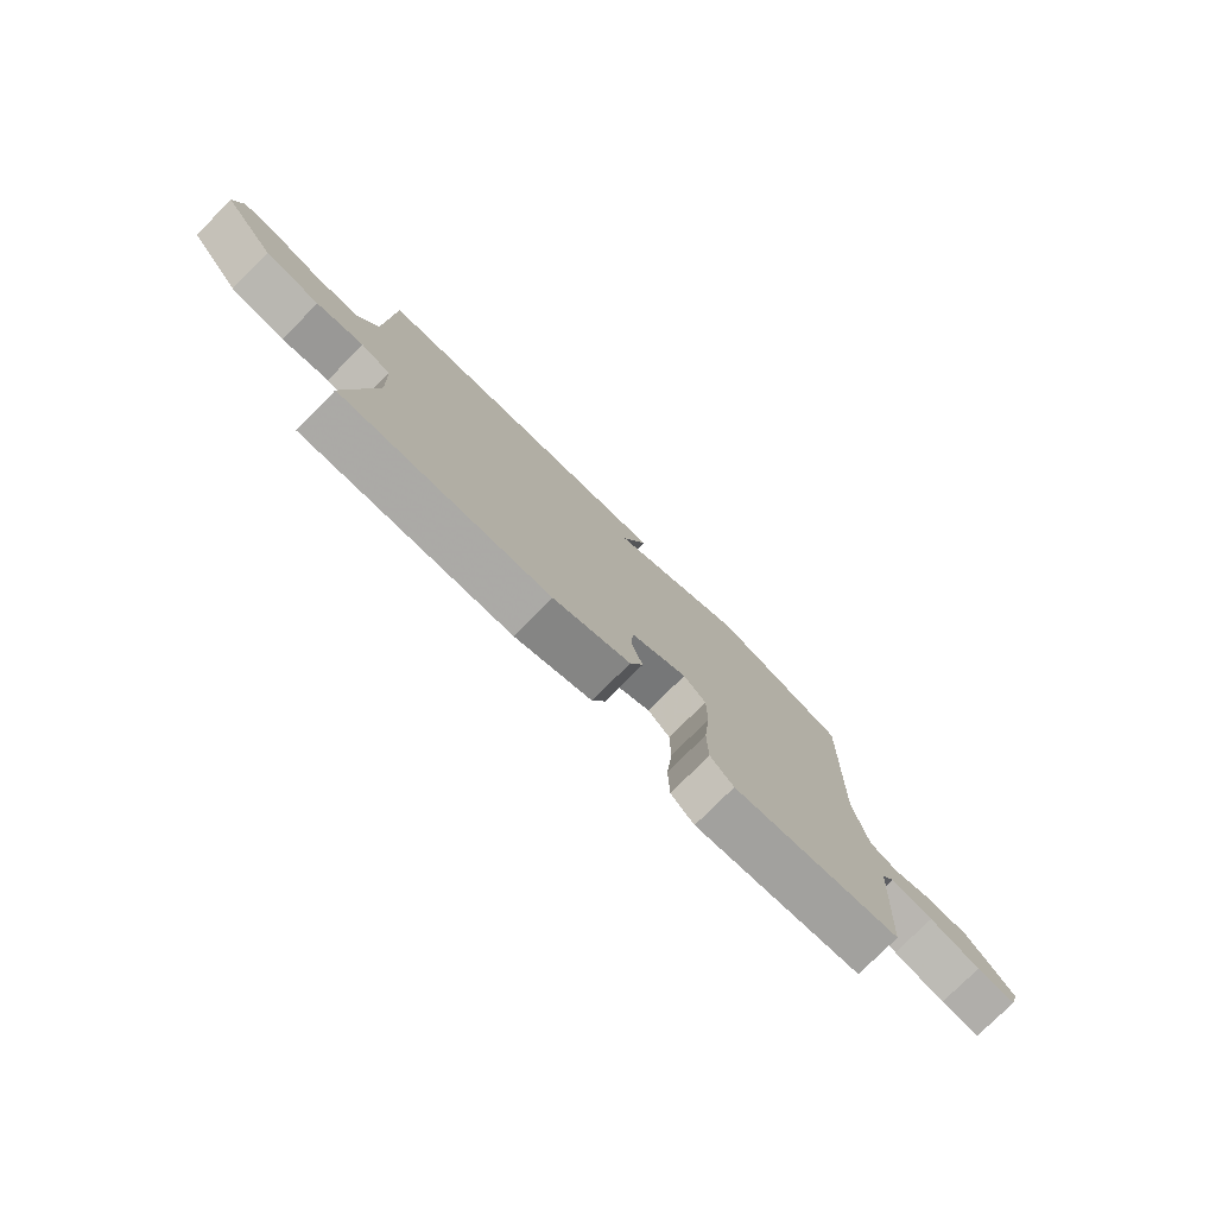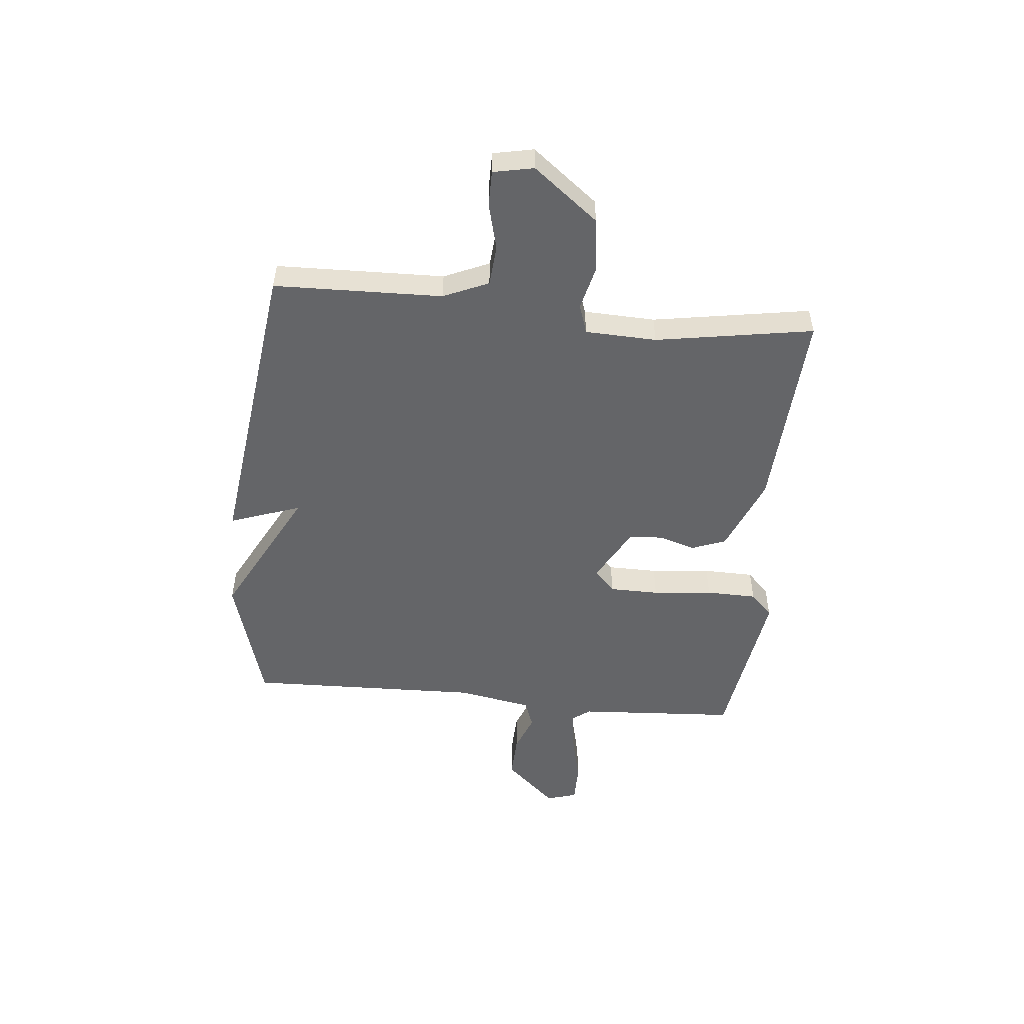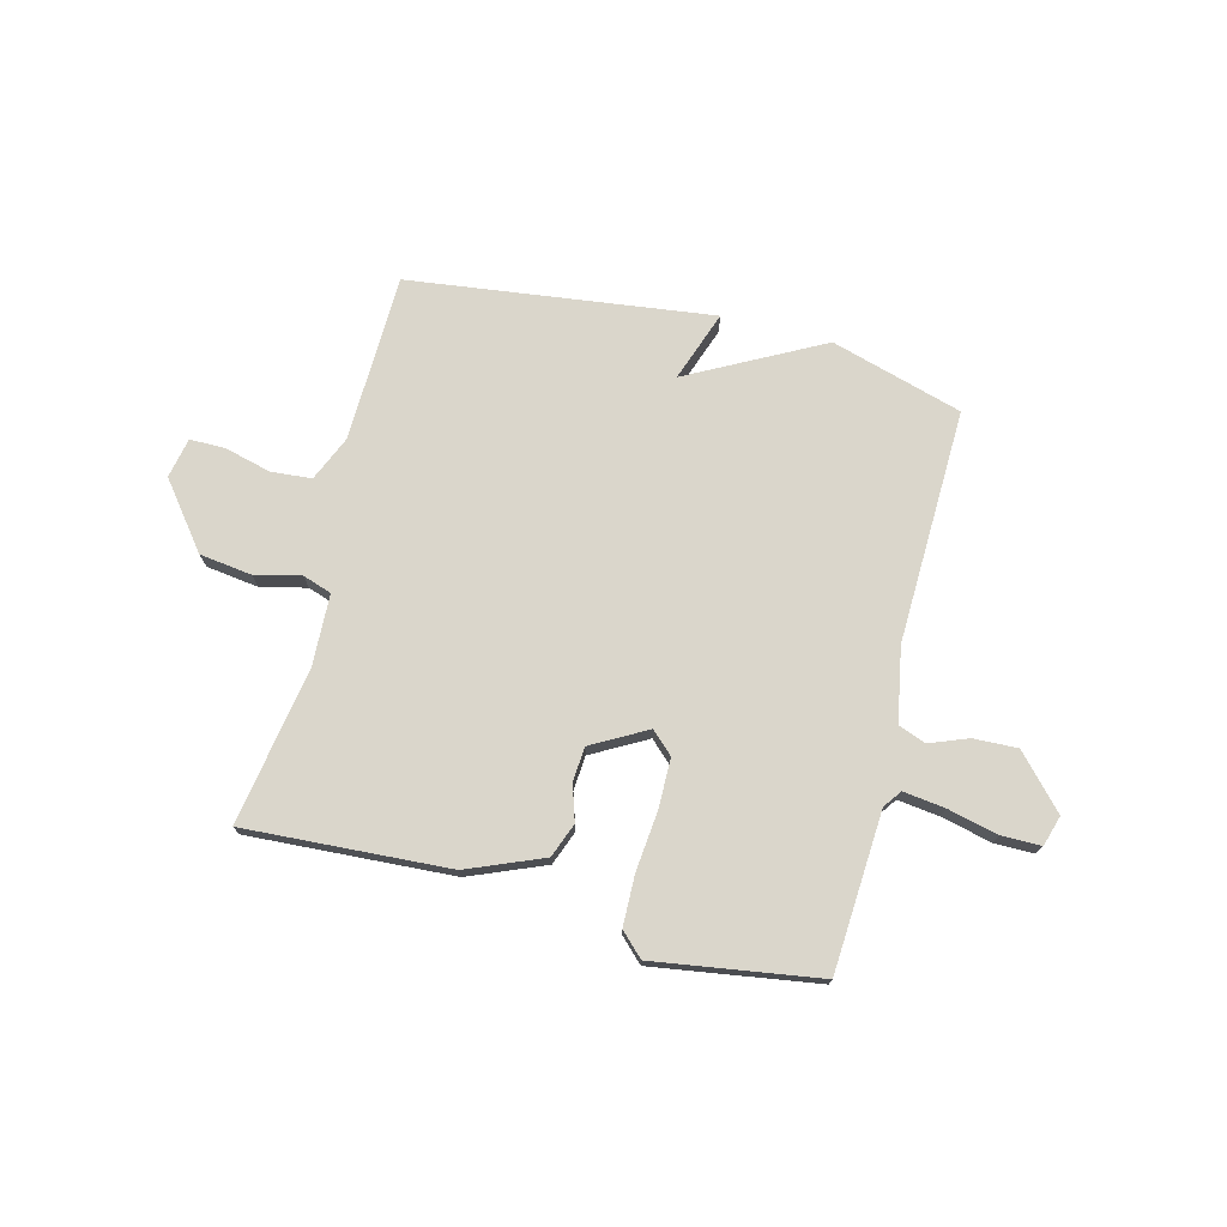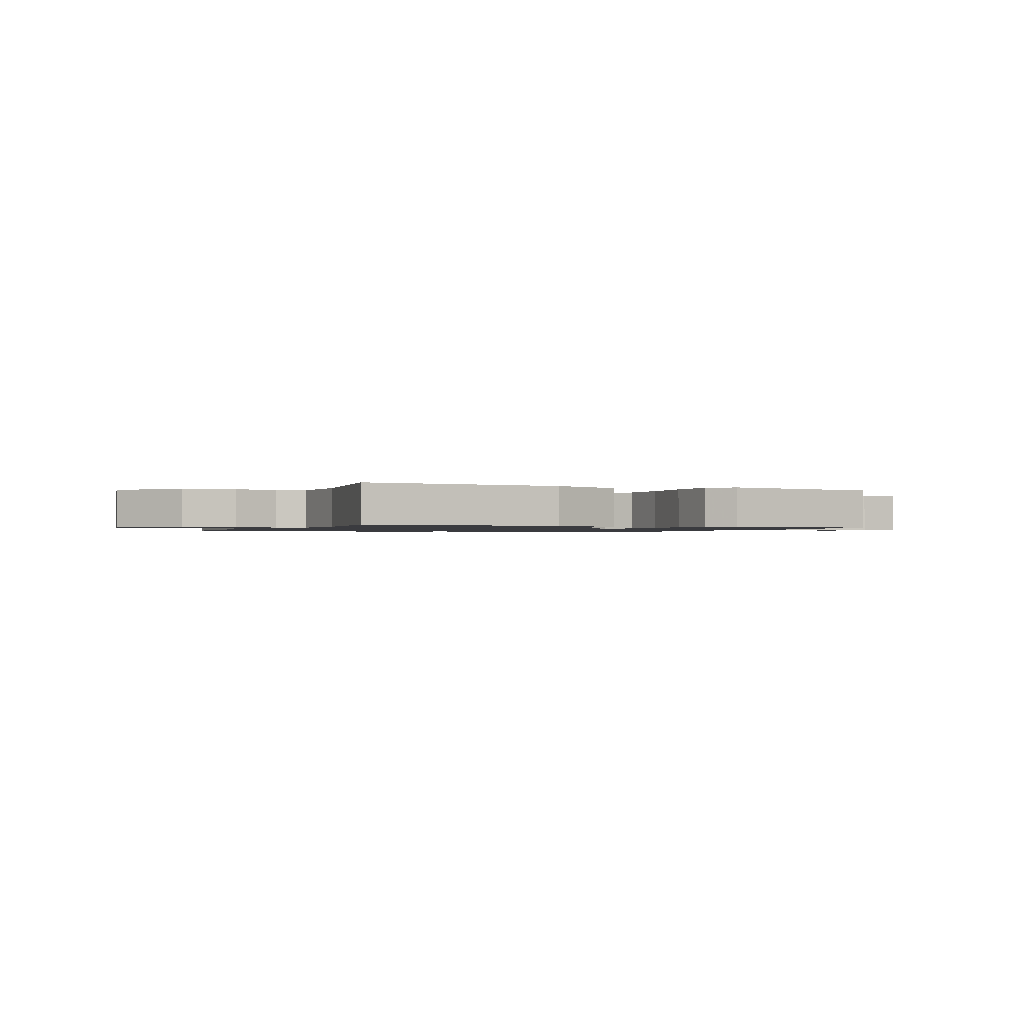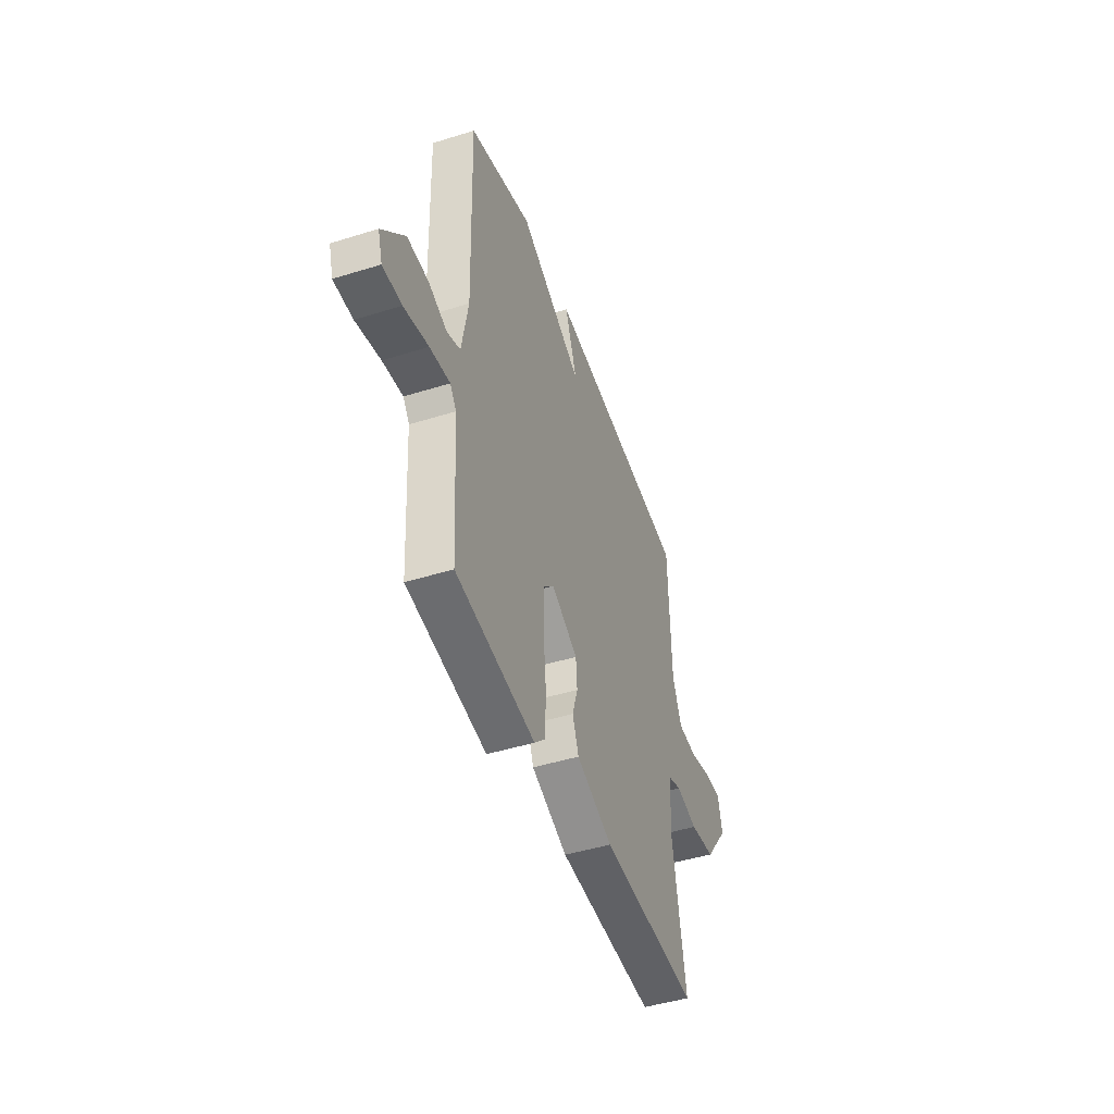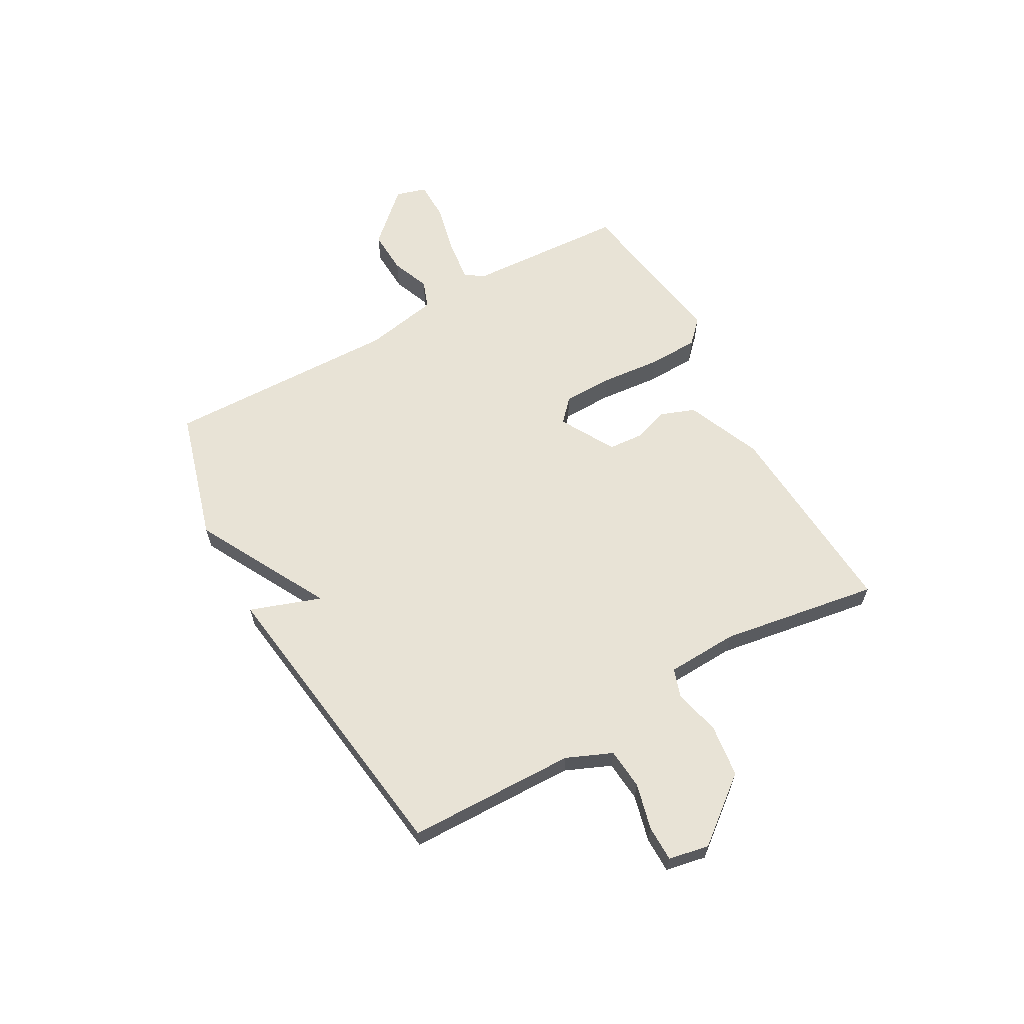
<metadata>
{"format":"obj","ext":"obj","renderer":"f3d","projection":"perspective","resolution":1024,"background":"white","views":[{"elev":-77.8,"azim":135.0,"up":"+Z"},{"elev":-51.6,"azim":84.4,"up":"+Y"},{"elev":73.8,"azim":-165.7,"up":"+Y"},{"elev":-1.2,"azim":155.5,"up":"+Y"},{"elev":-45.9,"azim":-70.3,"up":"+Z"},{"elev":62.5,"azim":60.4,"up":"+Y"}]}
</metadata>
<code>
v -0.5 0.07 0.5
v -0.258 0.07 0.571
v -0.012 0.07 0.441
v -0.058 0.07 0.571
v 0.5 0.07 0.5
v 0.508 0.07 0.191
v 0.544 0.07 0.108
v 0.619 0.07 0.102
v 0.704 0.07 0.124
v 0.769 0.07 0.124
v 0.784 0.07 0.05
v 0.691 0.07 -0.069
v 0.594 0.07 -0.082
v 0.51 0.07 -0.062
v 0.457 0.07 -0.08
v 0.452 0.07 -0.211
v 0.5 0.07 -0.5
v 0.125 0.07 -0.478
v -0.014 0.07 -0.421
v -0.038 0.07 -0.358
v -0.017 0.07 -0.292
v -0.022 0.07 -0.229
v -0.123 0.07 -0.173
v -0.163 0.07 -0.211
v -0.164 0.07 -0.302
v -0.153 0.07 -0.412
v -0.155 0.07 -0.505
v -0.197 0.07 -0.546
v -0.5 0.07 -0.5
v -0.518 0.07 -0.207
v -0.542 0.07 -0.174
v -0.619 0.07 -0.184
v -0.712 0.07 -0.206
v -0.784 0.07 -0.206
v -0.801 0.07 -0.15
v -0.715 0.07 -0.056
v -0.634 0.07 -0.059
v -0.564 0.07 -0.086
v -0.513 0.07 -0.067
v -0.488 0.07 0.069
v -0.5 0 0.5
v -0.258 0 0.571
v -0.012 0 0.441
v -0.058 0 0.571
v 0.5 0 0.5
v 0.508 0 0.191
v 0.544 0 0.108
v 0.619 0 0.102
v 0.704 0 0.124
v 0.769 0 0.124
v 0.784 0 0.05
v 0.691 0 -0.069
v 0.594 0 -0.082
v 0.51 0 -0.062
v 0.457 0 -0.08
v 0.452 0 -0.211
v 0.5 0 -0.5
v 0.125 0 -0.478
v -0.014 0 -0.421
v -0.038 0 -0.358
v -0.017 0 -0.292
v -0.022 0 -0.229
v -0.123 0 -0.173
v -0.163 0 -0.211
v -0.164 0 -0.302
v -0.153 0 -0.412
v -0.155 0 -0.505
v -0.197 0 -0.546
v -0.5 0 -0.5
v -0.518 0 -0.207
v -0.542 0 -0.174
v -0.619 0 -0.184
v -0.712 0 -0.206
v -0.784 0 -0.206
v -0.801 0 -0.15
v -0.715 0 -0.056
v -0.634 0 -0.059
v -0.564 0 -0.086
v -0.513 0 -0.067
v -0.488 0 0.069
f 36 37 38
f 35 36 38
f 34 35 38
f 33 34 38
f 32 33 38
f 31 32 38 39
f 30 31 39
f 30 39 40
f 29 30 40
f 28 29 40
f 27 28 40
f 26 27 40
f 25 26 40
f 19 20 21
f 18 19 21
f 17 18 21
f 16 17 21
f 15 16 21 22
f 14 15 22 23
f 12 13 14
f 11 12 14
f 10 11 14
f 9 10 14
f 8 9 14
f 7 8 14 23
f 3 4 5 6
f 3 6 7 23
f 40 1 2
f 25 40 2
f 24 25 2
f 2 3 23 24
f 78 77 76
f 78 76 75
f 78 75 74
f 78 74 73
f 78 73 72
f 79 78 72 71
f 79 71 70
f 80 79 70
f 80 70 69
f 80 69 68
f 80 68 67
f 80 67 66
f 80 66 65
f 61 60 59
f 61 59 58
f 61 58 57
f 61 57 56
f 62 61 56 55
f 63 62 55 54
f 54 53 52
f 54 52 51
f 54 51 50
f 54 50 49
f 54 49 48
f 63 54 48 47
f 46 45 44 43
f 63 47 46 43
f 42 41 80
f 42 80 65
f 42 65 64
f 64 63 43 42
f 1 41 42 2
f 2 42 43 3
f 3 43 44 4
f 4 44 45 5
f 5 45 46 6
f 6 46 47 7
f 7 47 48 8
f 8 48 49 9
f 9 49 50 10
f 10 50 51 11
f 11 51 52 12
f 12 52 53 13
f 13 53 54 14
f 14 54 55 15
f 15 55 56 16
f 16 56 57 17
f 17 57 58 18
f 18 58 59 19
f 19 59 60 20
f 20 60 61 21
f 21 61 62 22
f 22 62 63 23
f 23 63 64 24
f 24 64 65 25
f 25 65 66 26
f 26 66 67 27
f 27 67 68 28
f 28 68 69 29
f 29 69 70 30
f 30 70 71 31
f 31 71 72 32
f 32 72 73 33
f 33 73 74 34
f 34 74 75 35
f 35 75 76 36
f 36 76 77 37
f 37 77 78 38
f 38 78 79 39
f 39 79 80 40
f 40 80 41 1

</code>
